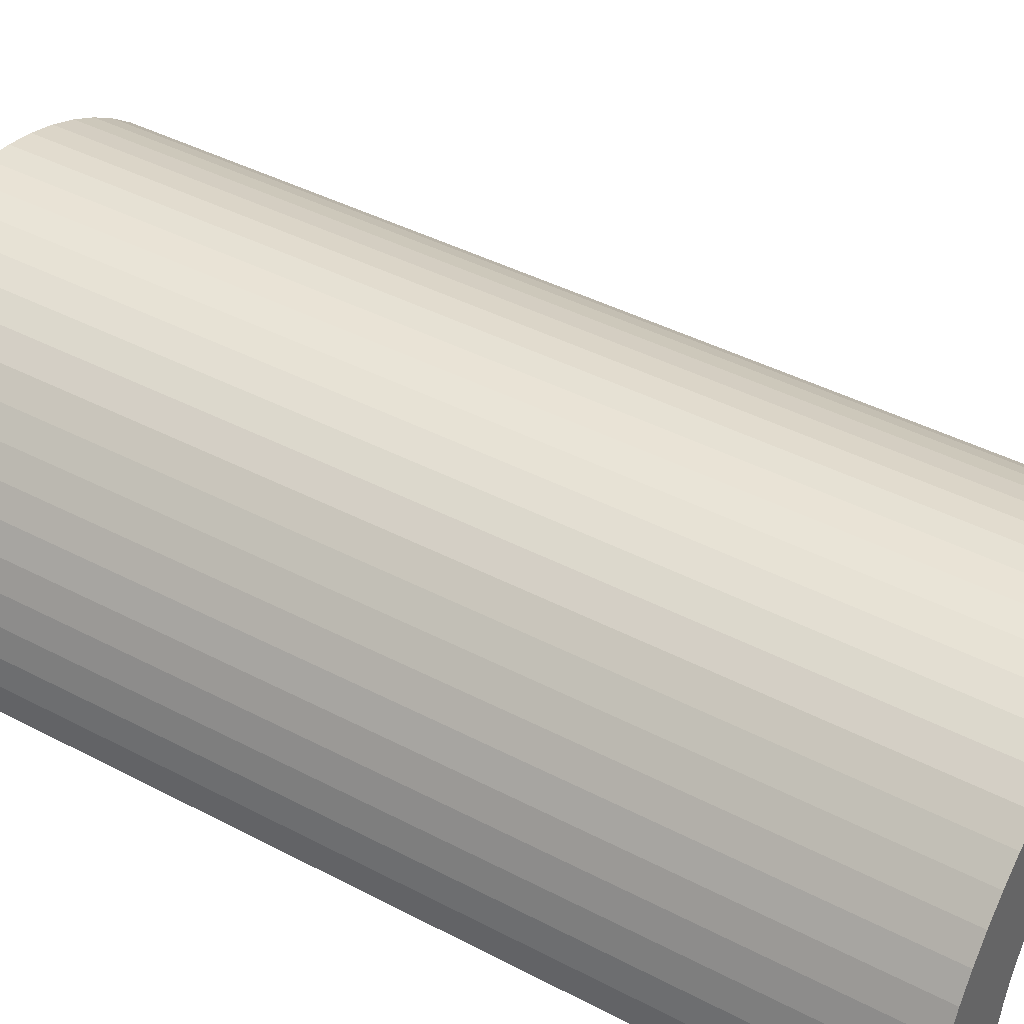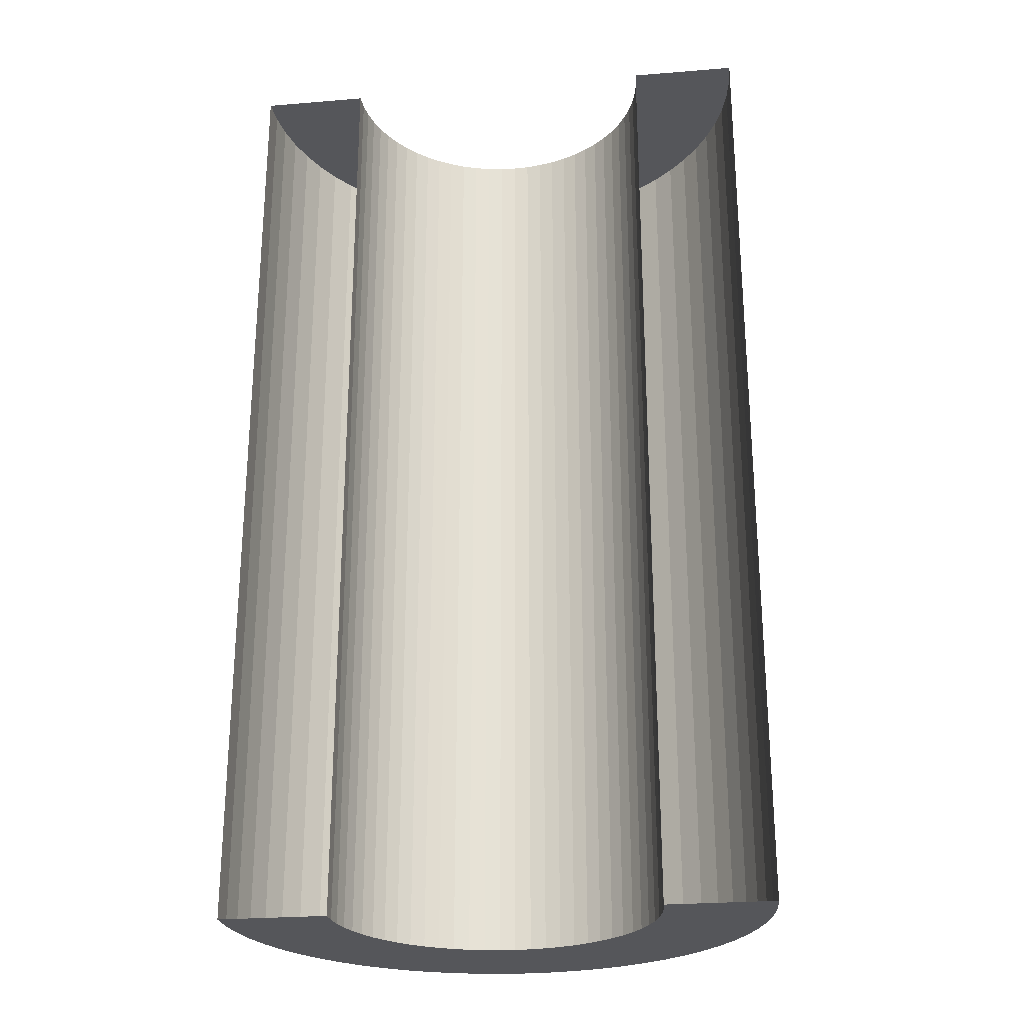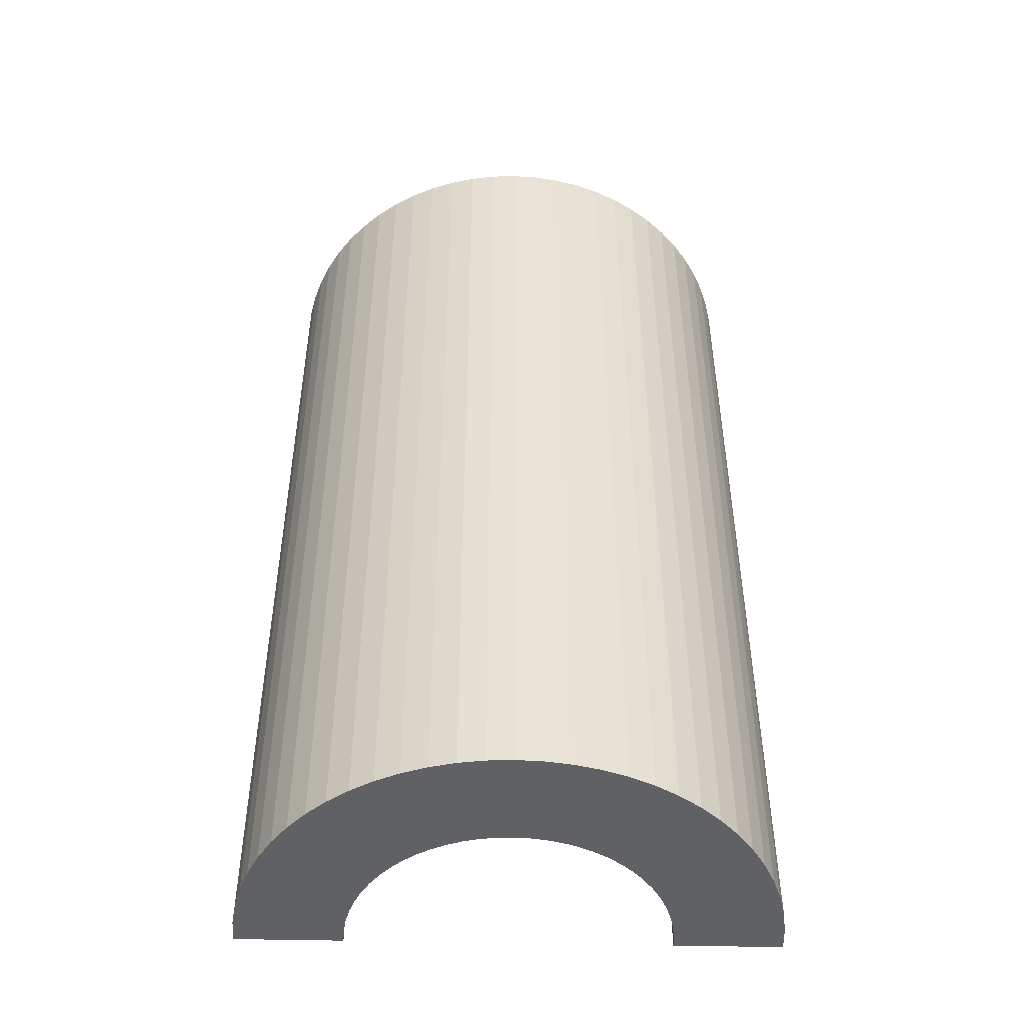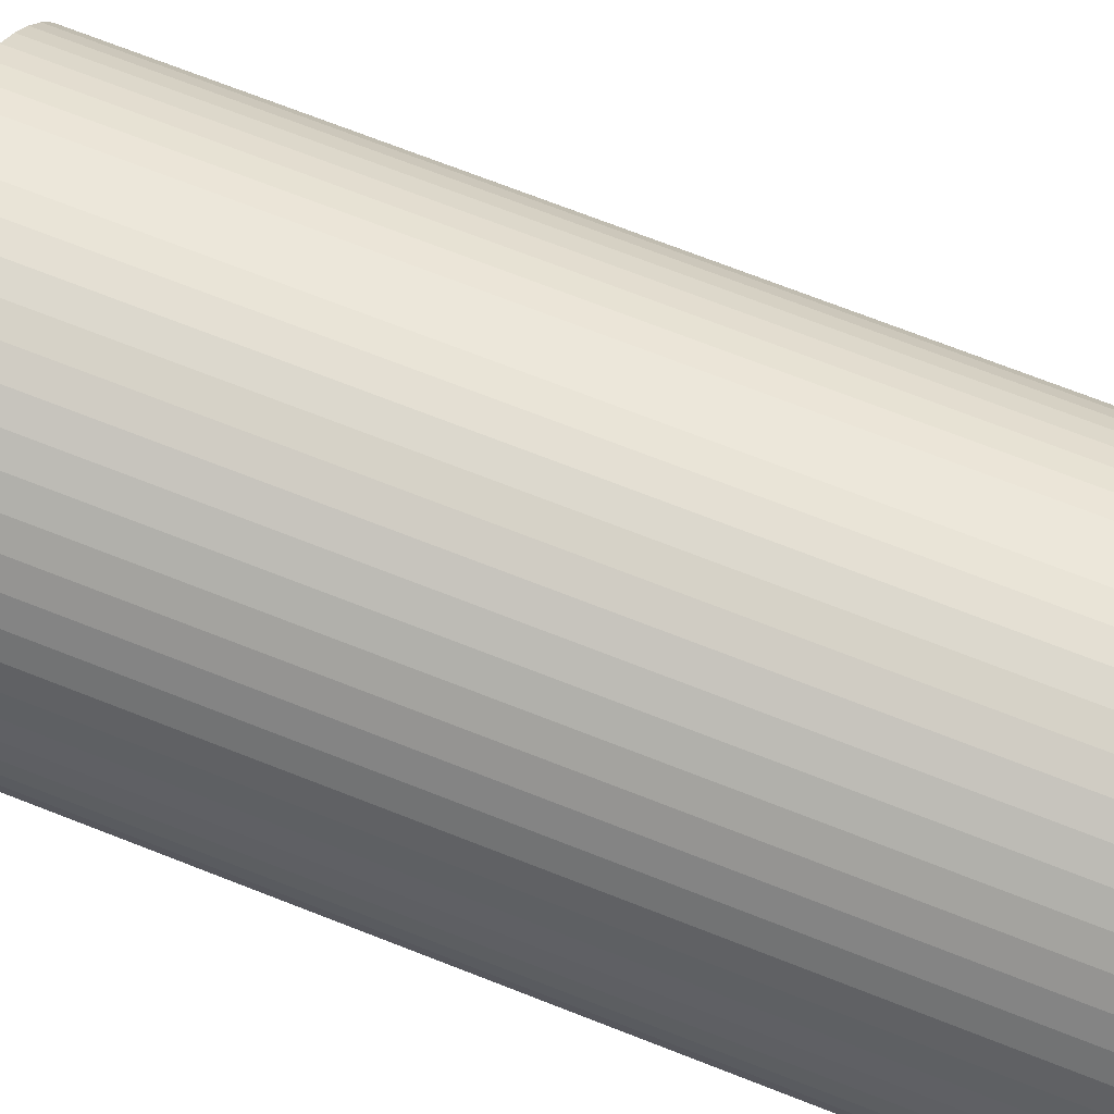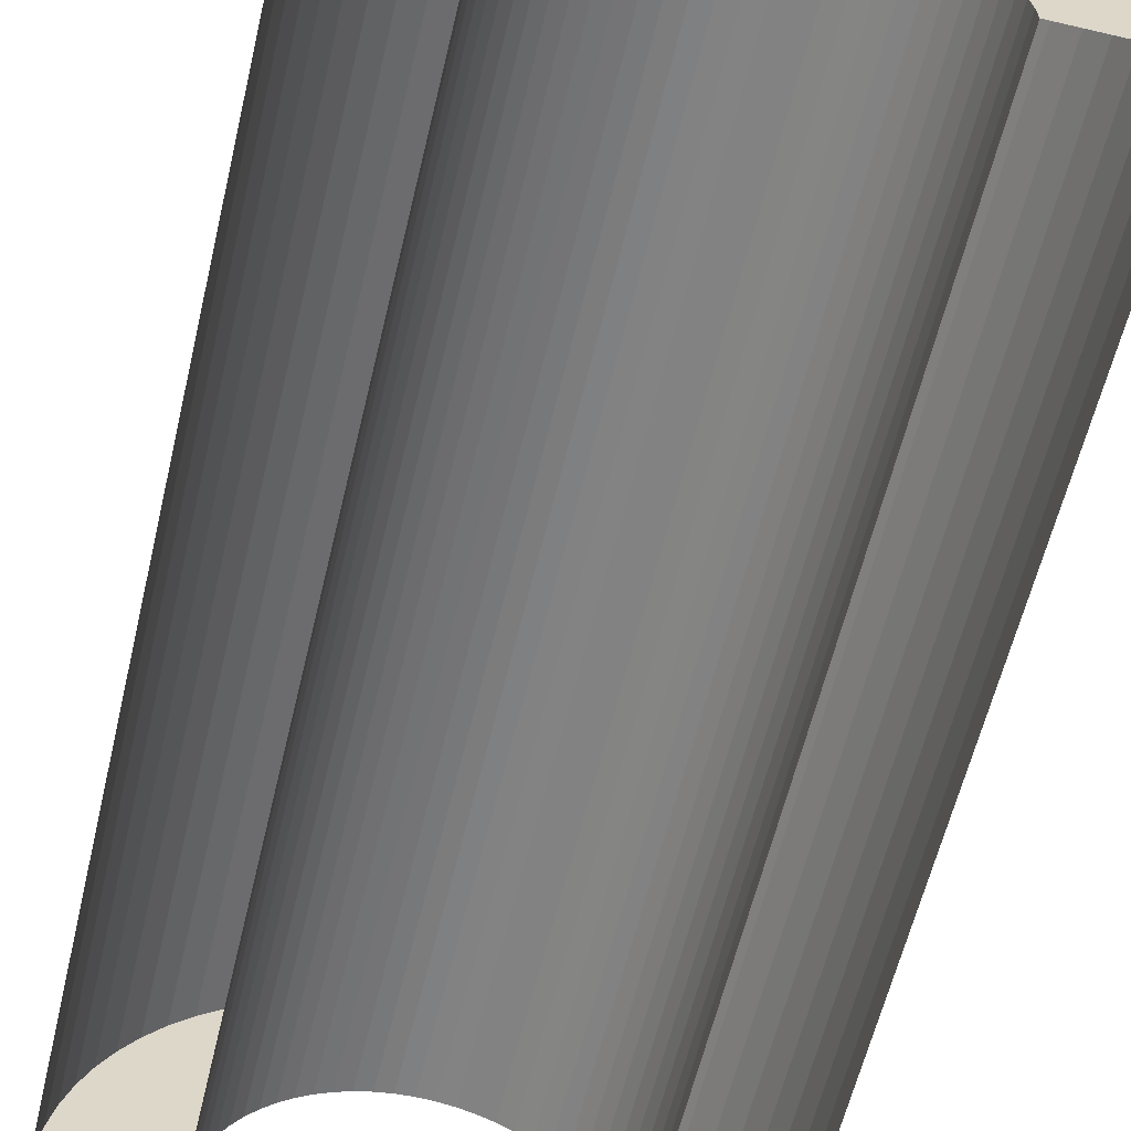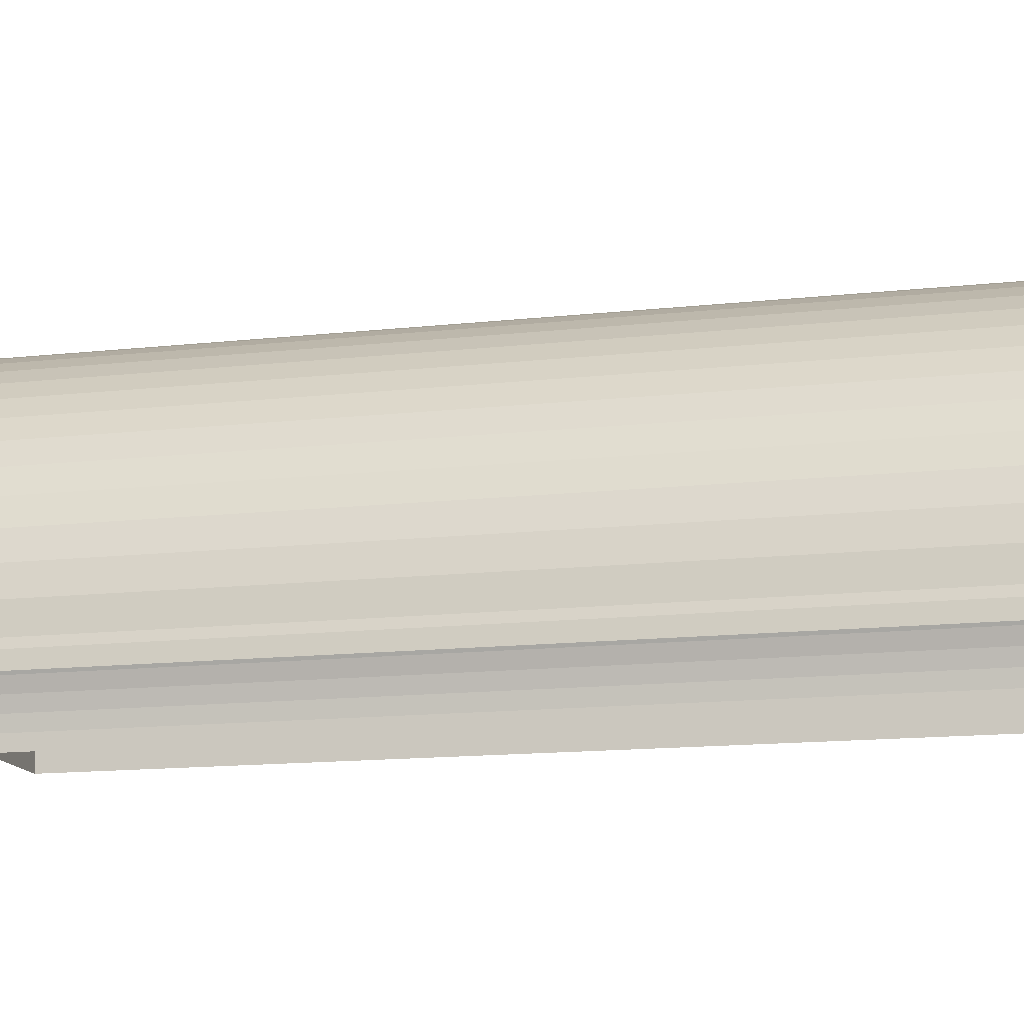
<metadata>
{"format":"obj","ext":"obj","renderer":"f3d","projection":"perspective","resolution":1024,"background":"white","views":[{"elev":40.9,"azim":-57.2,"up":"+Y"},{"elev":-25.8,"azim":7.5,"up":"+Z"},{"elev":-48.5,"azim":178.6,"up":"+Z"},{"elev":75.4,"azim":-69.0,"up":"+Y"},{"elev":-60.4,"azim":-13.4,"up":"+Y"},{"elev":-14.1,"azim":103.9,"up":"+Y"}]}
</metadata>
<code>
o ProCourseCurve3
g Arch (9)
v 0 0 -16
v 0.02408 0.4901 -16
v 0 0 2
v 0.02408 0.4901 2
v 2.014 0.2941 -16
v 2 0 -16
v 2.014 0.2941 2
v 2 0 2
v 0.09607 0.9755 -16
v 0.09607 0.9755 2
v 2.058 0.5853 -16
v 2.058 0.5853 2
v 0.2153 1.451 -16
v 0.2153 1.451 2
v 2.129 0.8709 -16
v 2.129 0.8709 2
v 0.3806 1.913 -16
v 0.3806 1.913 2
v 2.228 1.148 -16
v 2.228 1.148 2
v 0.5904 2.357 -16
v 0.5904 2.357 2
v 2.354 1.414 -16
v 2.354 1.414 2
v 0.8427 2.778 -16
v 0.8427 2.778 2
v 2.506 1.667 -16
v 2.506 1.667 2
v 1.135 3.172 -16
v 1.135 3.172 2
v 2.681 1.903 -16
v 2.681 1.903 2
v 1.464 3.536 -16
v 1.464 3.536 2
v 2.879 2.121 -16
v 2.879 2.121 2
v 1.828 3.865 -16
v 1.828 3.865 2
v 3.097 2.319 -16
v 3.097 2.319 2
v 2.222 4.157 -16
v 2.222 4.157 2
v 3.333 2.494 -16
v 3.333 2.494 2
v 2.643 4.41 -16
v 2.643 4.41 2
v 3.586 2.646 -16
v 3.586 2.646 2
v 3.087 4.619 -16
v 3.087 4.619 2
v 3.852 2.772 -16
v 3.852 2.772 2
v 3.549 4.785 -16
v 3.549 4.785 2
v 4.129 2.871 -16
v 4.129 2.871 2
v 4.025 4.904 -16
v 4.025 4.904 2
v 4.415 2.942 -16
v 4.415 2.942 2
v 4.51 4.976 -16
v 4.51 4.976 2
v 4.706 2.986 -16
v 4.706 2.986 2
v 5 5 -16
v 5 5 2
v 5 3 -16
v 5 3 2
v 5.49 4.976 -16
v 5.49 4.976 2
v 5.294 2.986 -16
v 5.294 2.986 2
v 5.975 4.904 -16
v 5.975 4.904 2
v 5.585 2.942 -16
v 5.585 2.942 2
v 6.451 4.785 -16
v 6.451 4.785 2
v 5.871 2.871 -16
v 5.871 2.871 2
v 6.913 4.619 -16
v 6.913 4.619 2
v 6.148 2.772 -16
v 6.148 2.772 2
v 7.357 4.41 -16
v 7.357 4.41 2
v 6.414 2.646 -16
v 6.414 2.646 2
v 7.778 4.157 -16
v 7.778 4.157 2
v 6.667 2.494 -16
v 6.667 2.494 2
v 8.172 3.865 -16
v 8.172 3.865 2
v 6.903 2.319 -16
v 6.903 2.319 2
v 8.536 3.536 -16
v 8.536 3.536 2
v 7.121 2.121 -16
v 7.121 2.121 2
v 8.865 3.172 -16
v 8.865 3.172 2
v 7.319 1.903 -16
v 7.319 1.903 2
v 9.157 2.778 -16
v 9.157 2.778 2
v 7.494 1.667 -16
v 7.494 1.667 2
v 9.41 2.357 -16
v 9.41 2.357 2
v 7.646 1.414 -16
v 7.646 1.414 2
v 9.619 1.913 -16
v 9.619 1.913 2
v 7.772 1.148 -16
v 7.772 1.148 2
v 9.785 1.451 -16
v 9.785 1.451 2
v 7.871 0.8709 -16
v 7.871 0.8709 2
v 9.904 0.9755 -16
v 9.904 0.9755 2
v 7.942 0.5853 -16
v 7.942 0.5853 2
v 9.976 0.4901 -16
v 9.976 0.4901 2
v 7.986 0.2941 -16
v 7.986 0.2941 2
v 10 -4.768e-07 -16
v 10 -4.371e-07 2
v 8 -2.384e-07 -16
v 8 -2.623e-07 2
f 3 4 2 1
f 7 8 6 5
f 4 10 9 2
f 12 7 5 11
f 10 14 13 9
f 16 12 11 15
f 14 18 17 13
f 20 16 15 19
f 18 22 21 17
f 24 20 19 23
f 22 26 25 21
f 28 24 23 27
f 26 30 29 25
f 32 28 27 31
f 30 34 33 29
f 36 32 31 35
f 34 38 37 33
f 40 36 35 39
f 38 42 41 37
f 44 40 39 43
f 42 46 45 41
f 48 44 43 47
f 46 50 49 45
f 52 48 47 51
f 50 54 53 49
f 56 52 51 55
f 54 58 57 53
f 60 56 55 59
f 58 62 61 57
f 64 60 59 63
f 62 66 65 61
f 68 64 63 67
f 66 70 69 65
f 72 68 67 71
f 70 74 73 69
f 76 72 71 75
f 74 78 77 73
f 80 76 75 79
f 78 82 81 77
f 84 80 79 83
f 82 86 85 81
f 88 84 83 87
f 86 90 89 85
f 92 88 87 91
f 90 94 93 89
f 96 92 91 95
f 94 98 97 93
f 100 96 95 99
f 98 102 101 97
f 104 100 99 103
f 102 106 105 101
f 108 104 103 107
f 106 110 109 105
f 112 108 107 111
f 110 114 113 109
f 116 112 111 115
f 114 118 117 113
f 120 116 115 119
f 118 122 121 117
f 124 120 119 123
f 122 126 125 121
f 128 124 123 127
f 126 130 129 125
f 132 128 127 131
f 8 7 4 3
f 5 6 1 2
f 7 12 10 4
f 11 5 2 9
f 12 16 14 10
f 15 11 9 13
f 16 20 18 14
f 19 15 13 17
f 20 24 22 18
f 23 19 17 21
f 24 28 26 22
f 27 23 21 25
f 28 32 30 26
f 31 27 25 29
f 32 36 34 30
f 35 31 29 33
f 36 40 38 34
f 39 35 33 37
f 40 44 42 38
f 43 39 37 41
f 44 48 46 42
f 47 43 41 45
f 48 52 50 46
f 51 47 45 49
f 52 56 54 50
f 55 51 49 53
f 56 60 58 54
f 59 55 53 57
f 60 64 62 58
f 63 59 57 61
f 64 68 66 62
f 67 63 61 65
f 68 72 70 66
f 71 67 65 69
f 72 76 74 70
f 75 71 69 73
f 76 80 78 74
f 79 75 73 77
f 80 84 82 78
f 83 79 77 81
f 84 88 86 82
f 87 83 81 85
f 88 92 90 86
f 91 87 85 89
f 92 96 94 90
f 95 91 89 93
f 96 100 98 94
f 99 95 93 97
f 100 104 102 98
f 103 99 97 101
f 104 108 106 102
f 107 103 101 105
f 108 112 110 106
f 111 107 105 109
f 112 116 114 110
f 115 111 109 113
f 116 120 118 114
f 119 115 113 117
f 120 124 122 118
f 123 119 117 121
f 124 128 126 122
f 127 123 121 125
f 128 132 130 126
f 131 127 125 129

</code>
